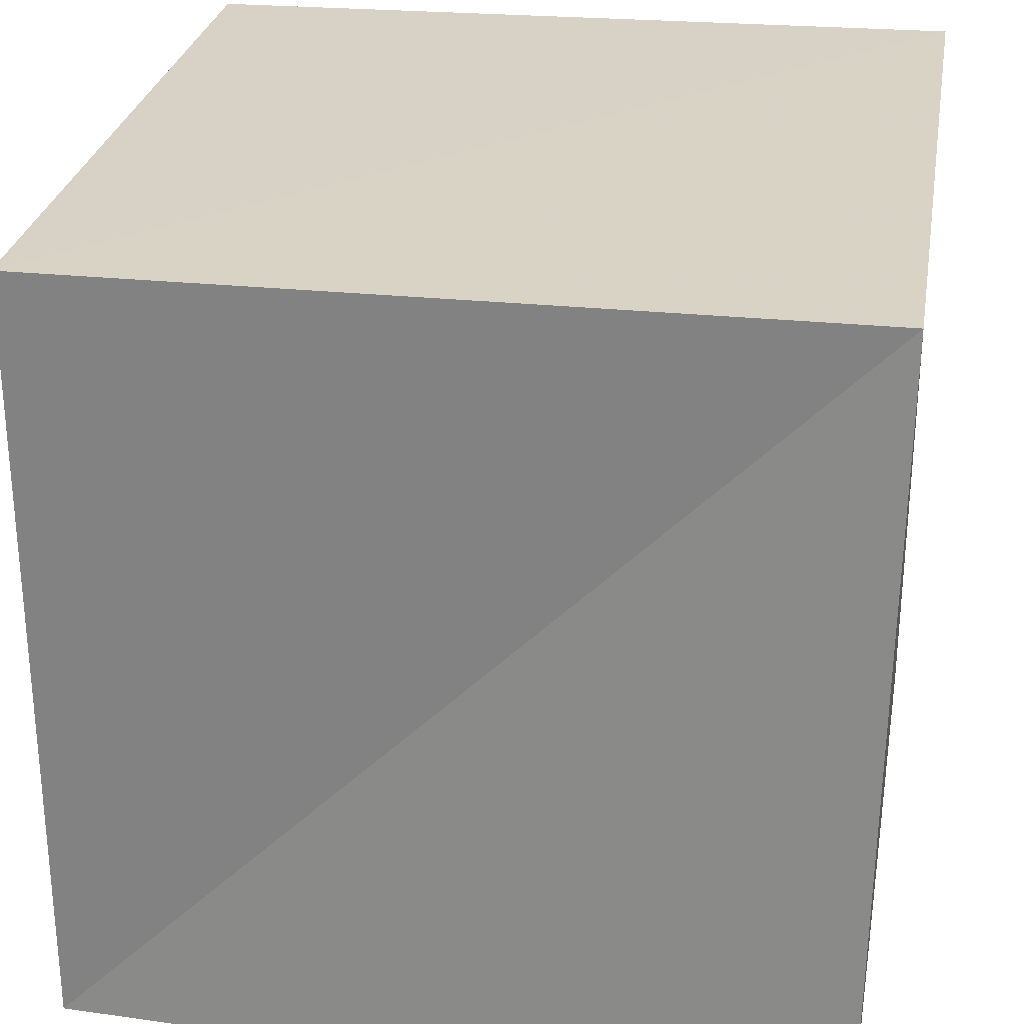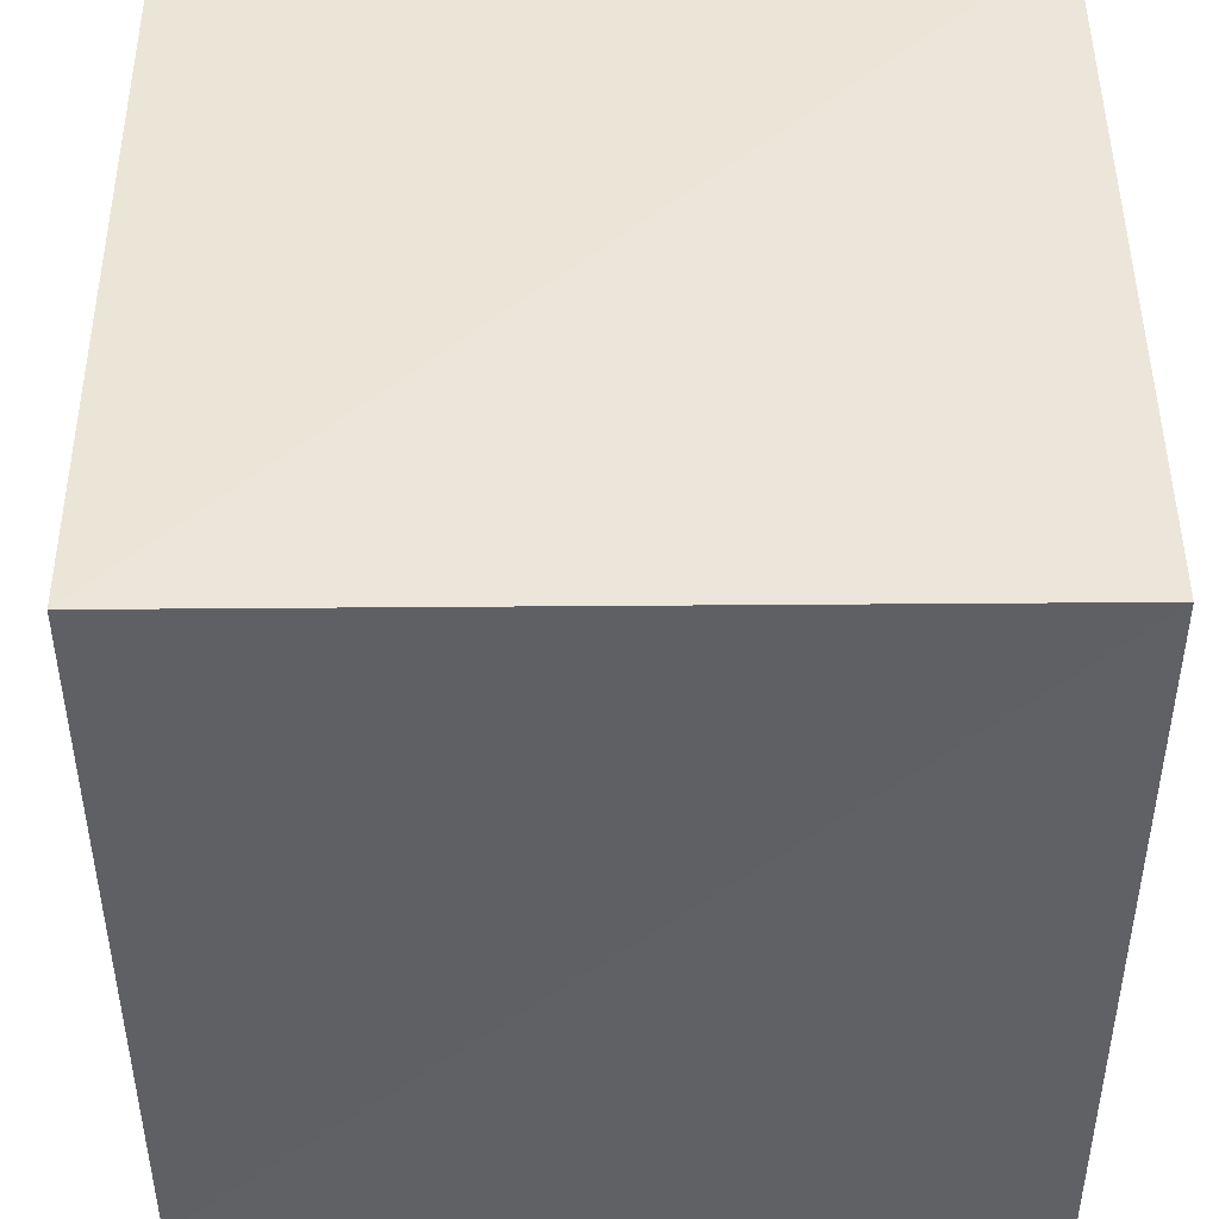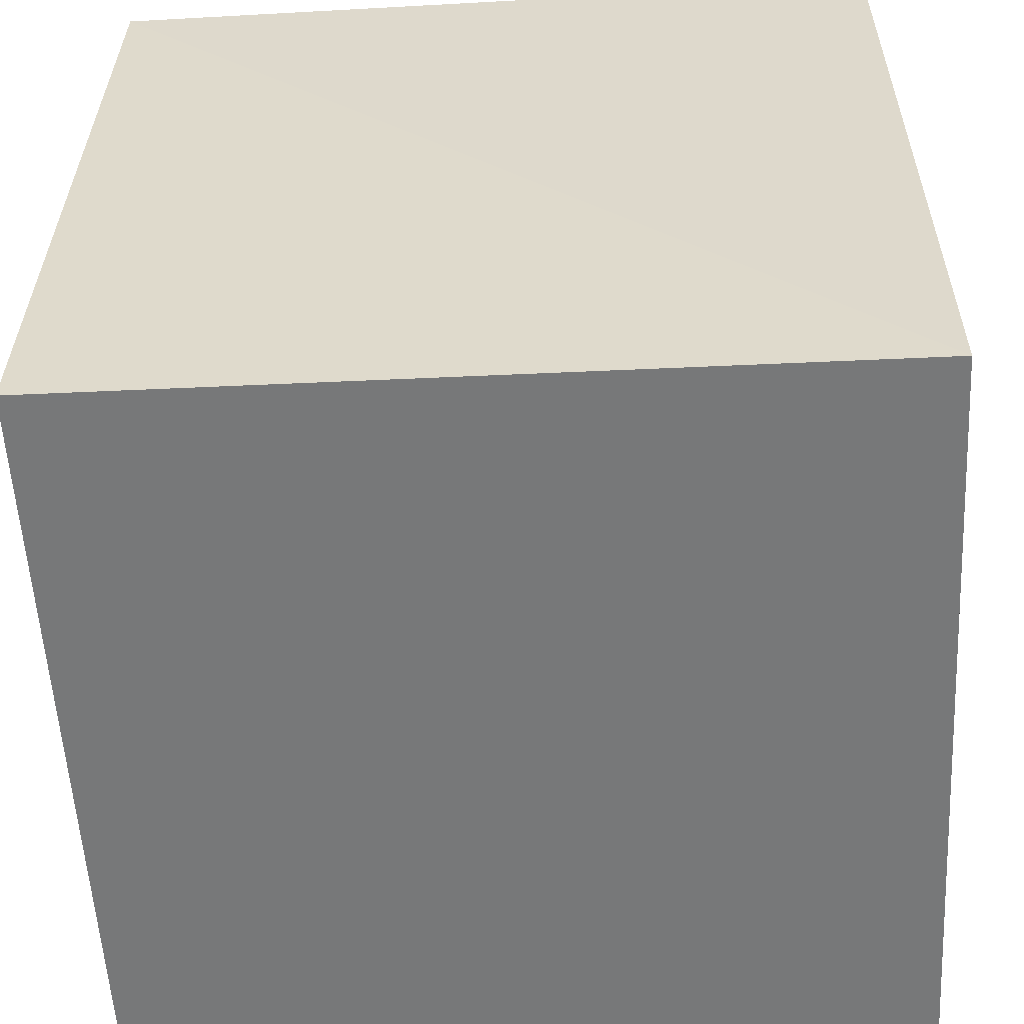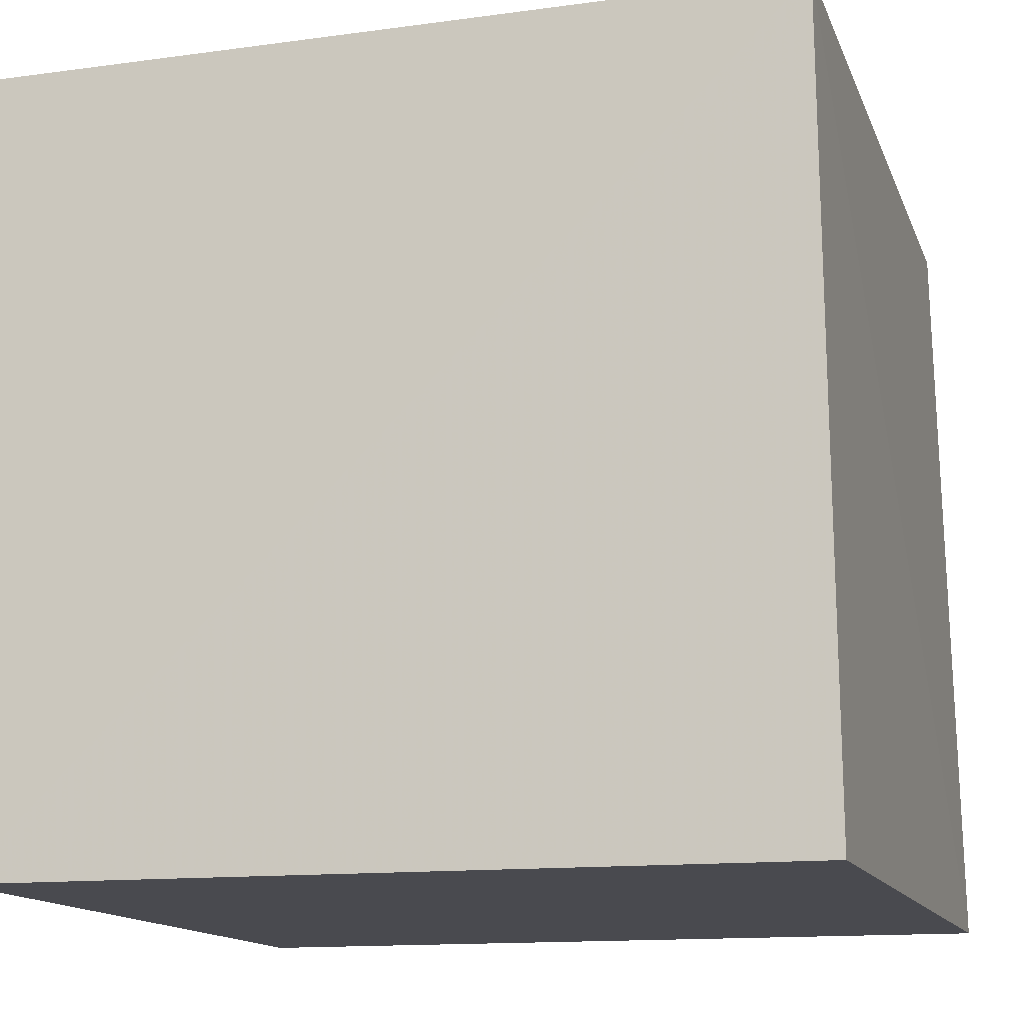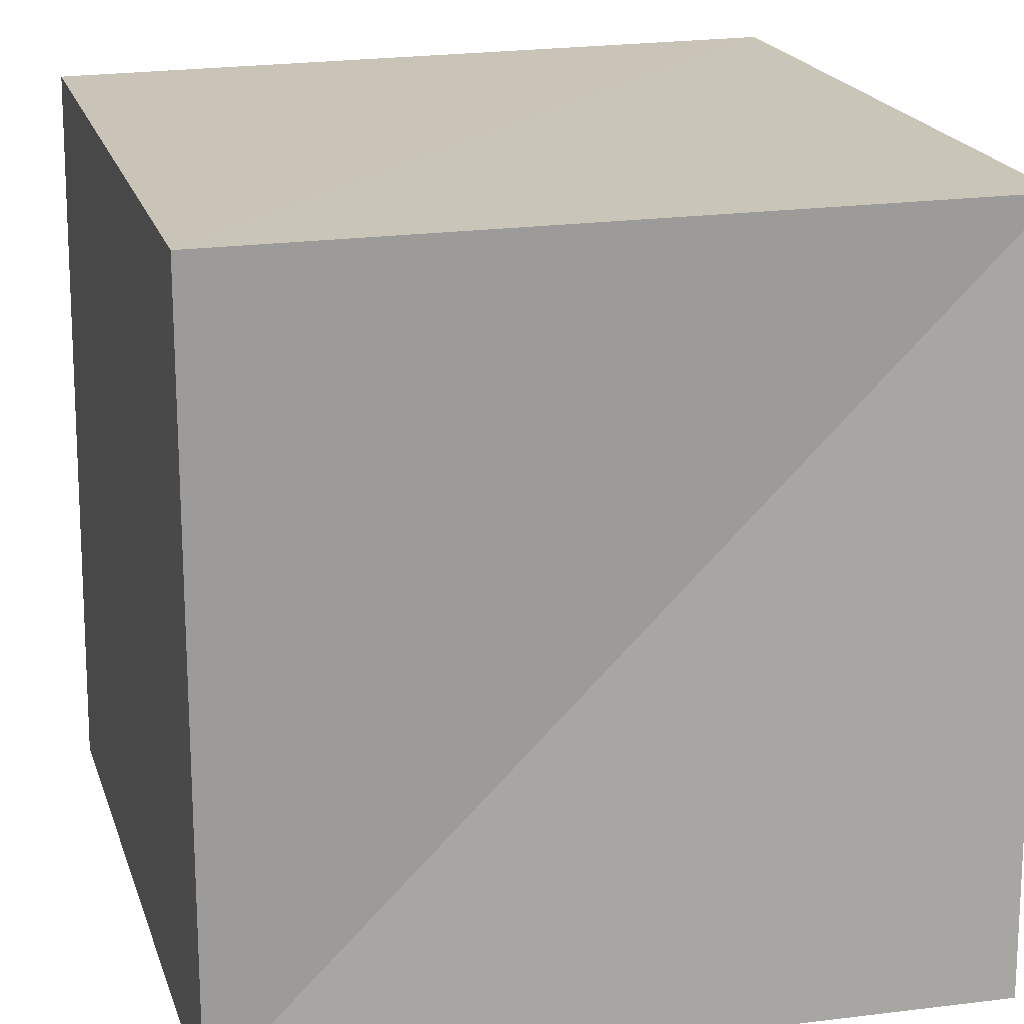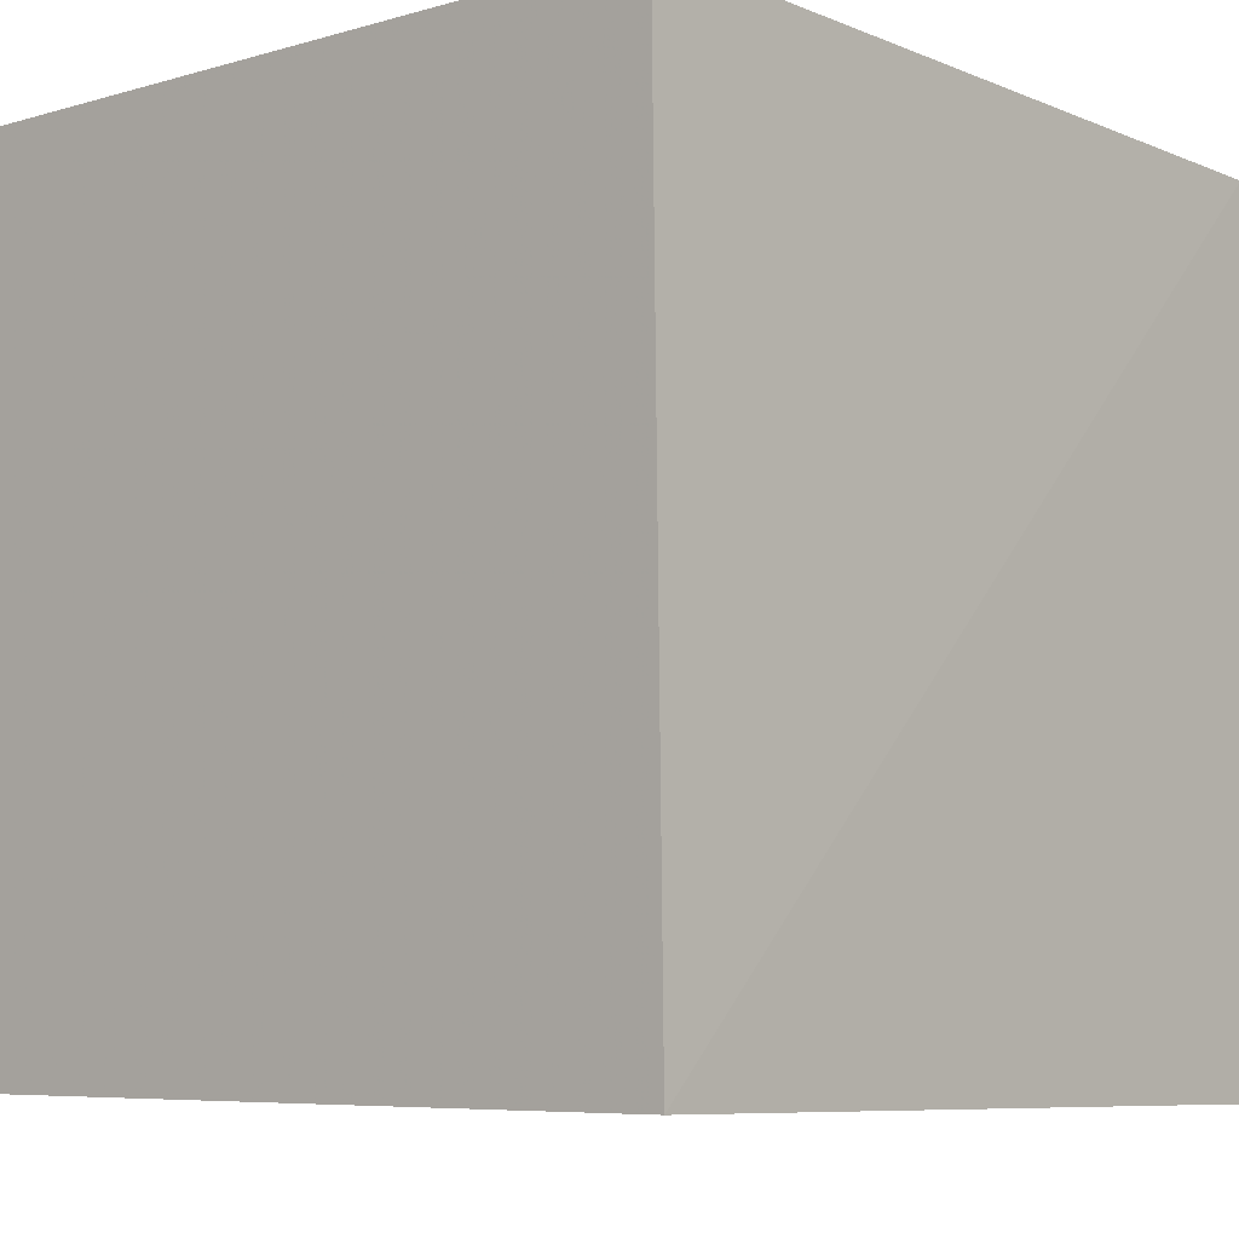
<metadata>
{"format":"obj","ext":"obj","renderer":"f3d","projection":"perspective","resolution":1024,"background":"white","views":[{"elev":27.0,"azim":-169.8,"up":"+Z"},{"elev":45.9,"azim":-179.7,"up":"+Z"},{"elev":-57.3,"azim":-177.2,"up":"+Y"},{"elev":-13.5,"azim":15.9,"up":"+Y"},{"elev":19.2,"azim":165.2,"up":"+Z"},{"elev":-6.9,"azim":41.9,"up":"+Z"}]}
</metadata>
<code>
v  0.008112  0  0.008112
v  1.011  0  0.006244
v  0.9886  0.9709  -0.005987
v  0.006378  1.024  0.006377
v  0.006244  0  1.011
v  0.9983  0  0.9983
v  0.9868  0.9836  0.9868
v  -0.005987  0.9709  0.9886
f 3 1 2
f 5 7 6
f 1 3 4
f 1 6 2
f 7 5 8
f 2 7 3
f 6 1 5
f 3 8 4
f 7 2 6
f 1 8 5
f 8 3 7
f 8 1 4

</code>
